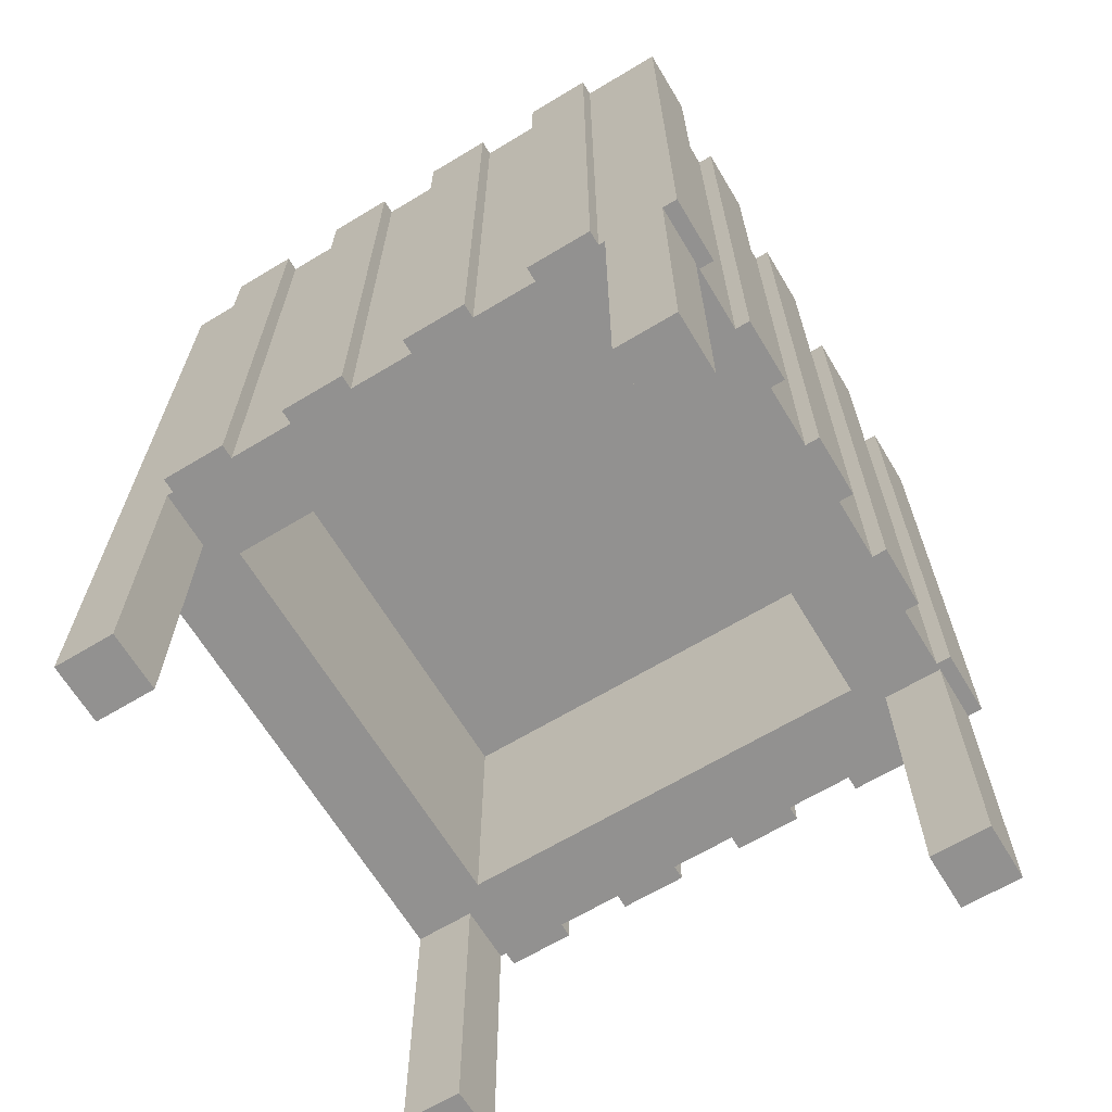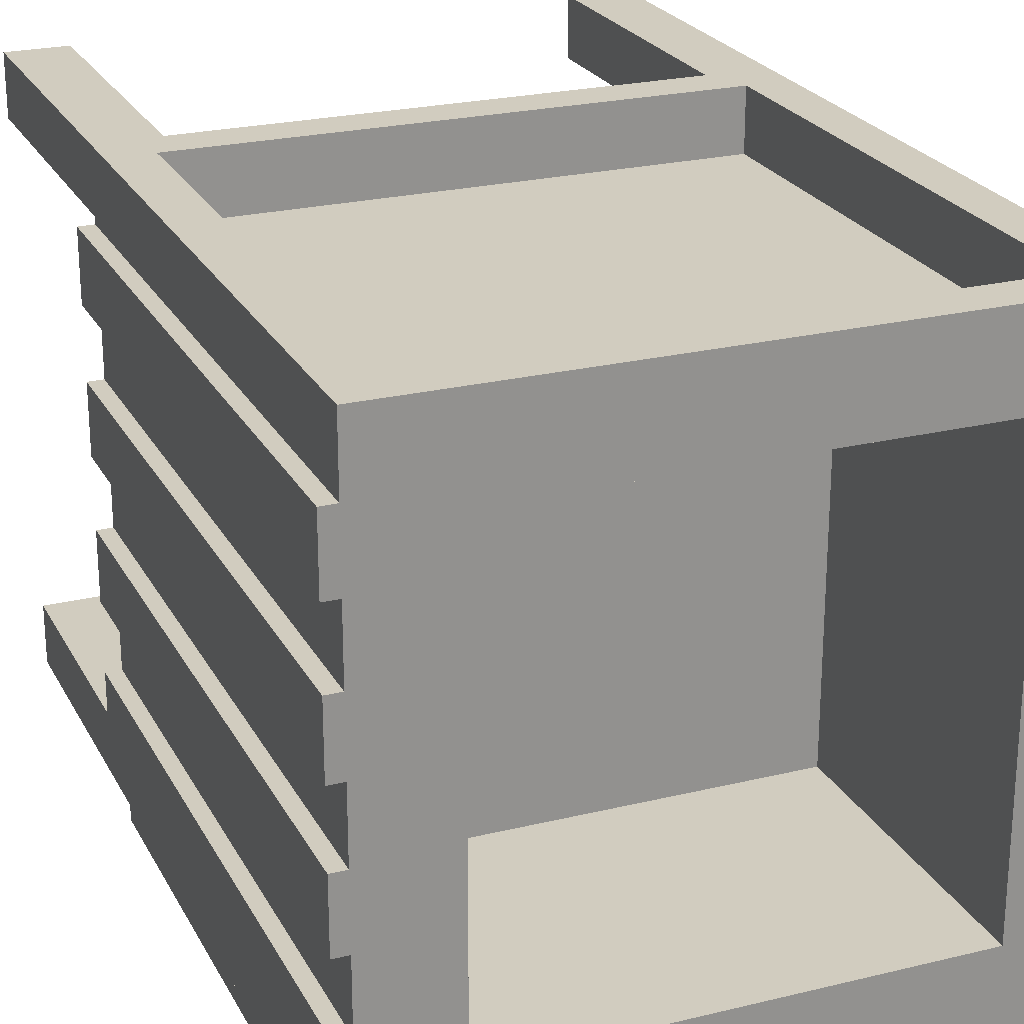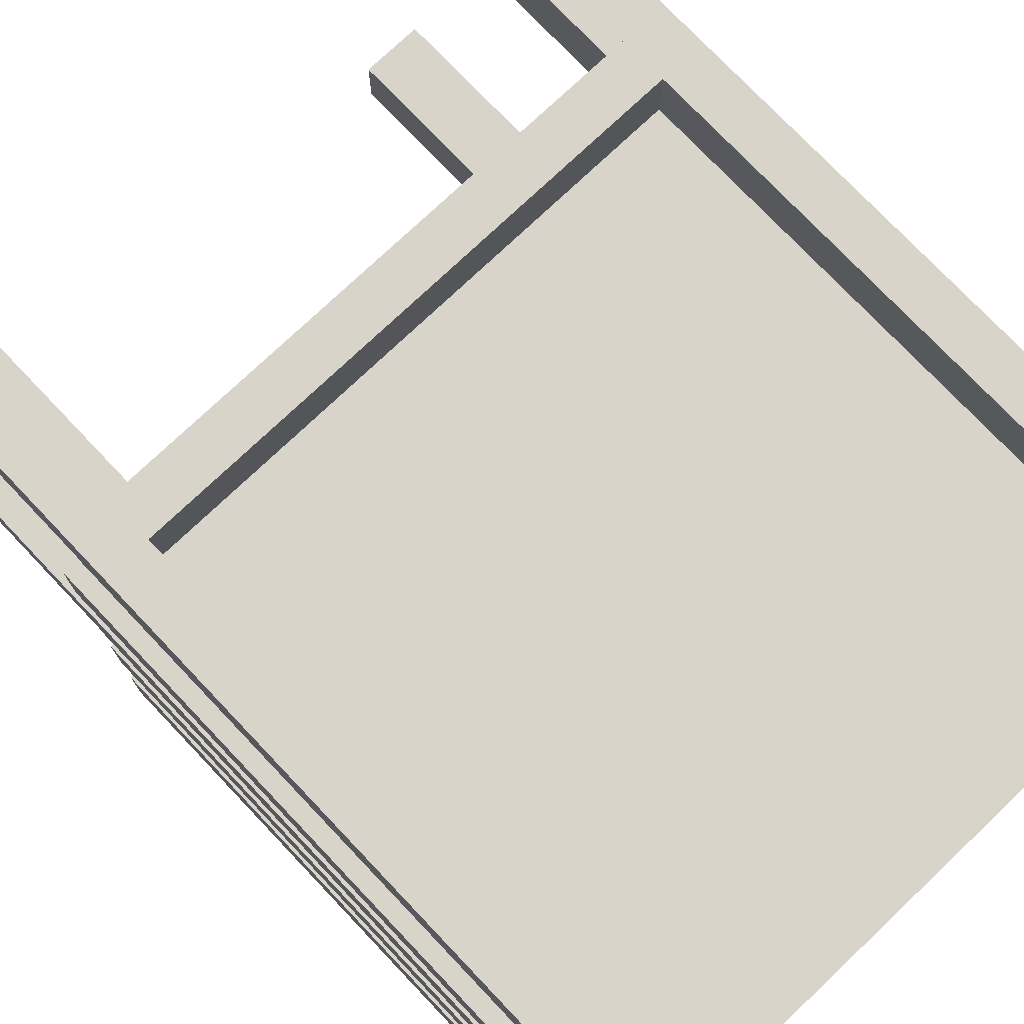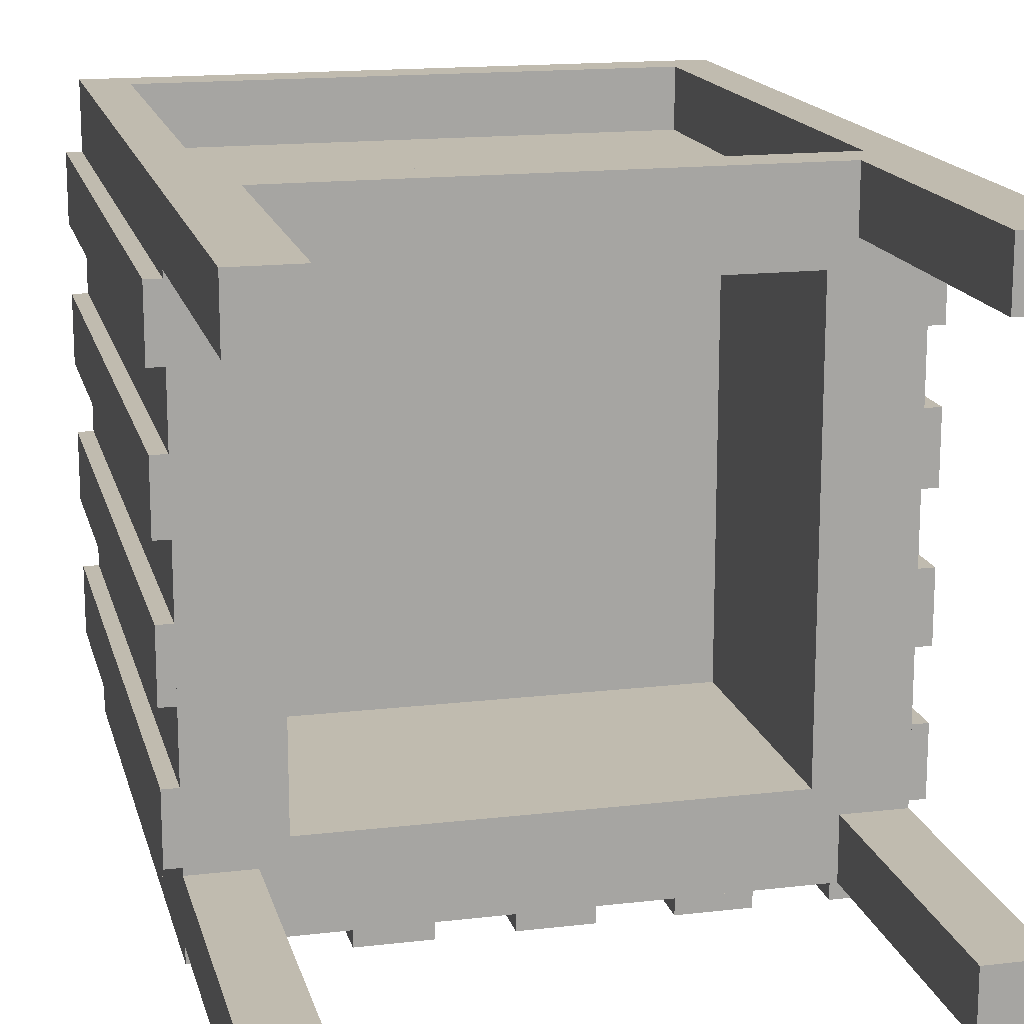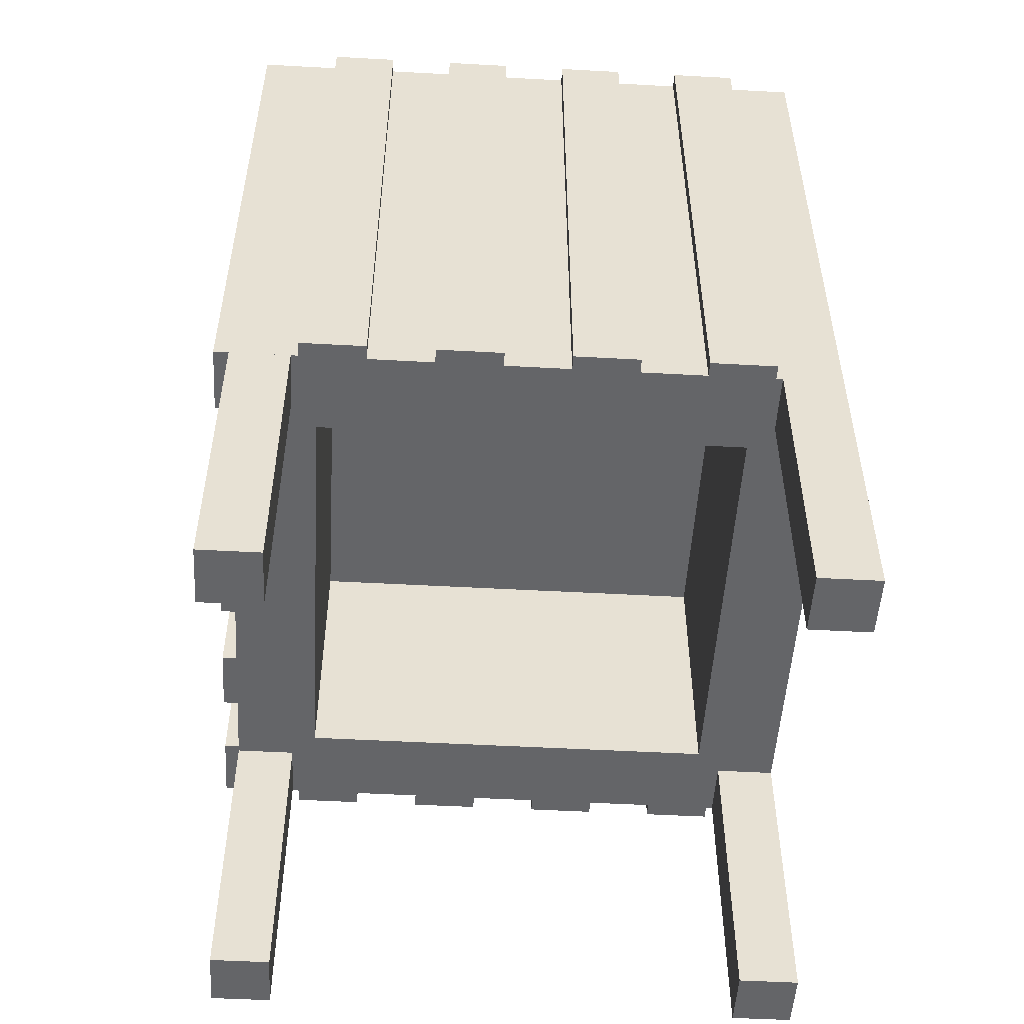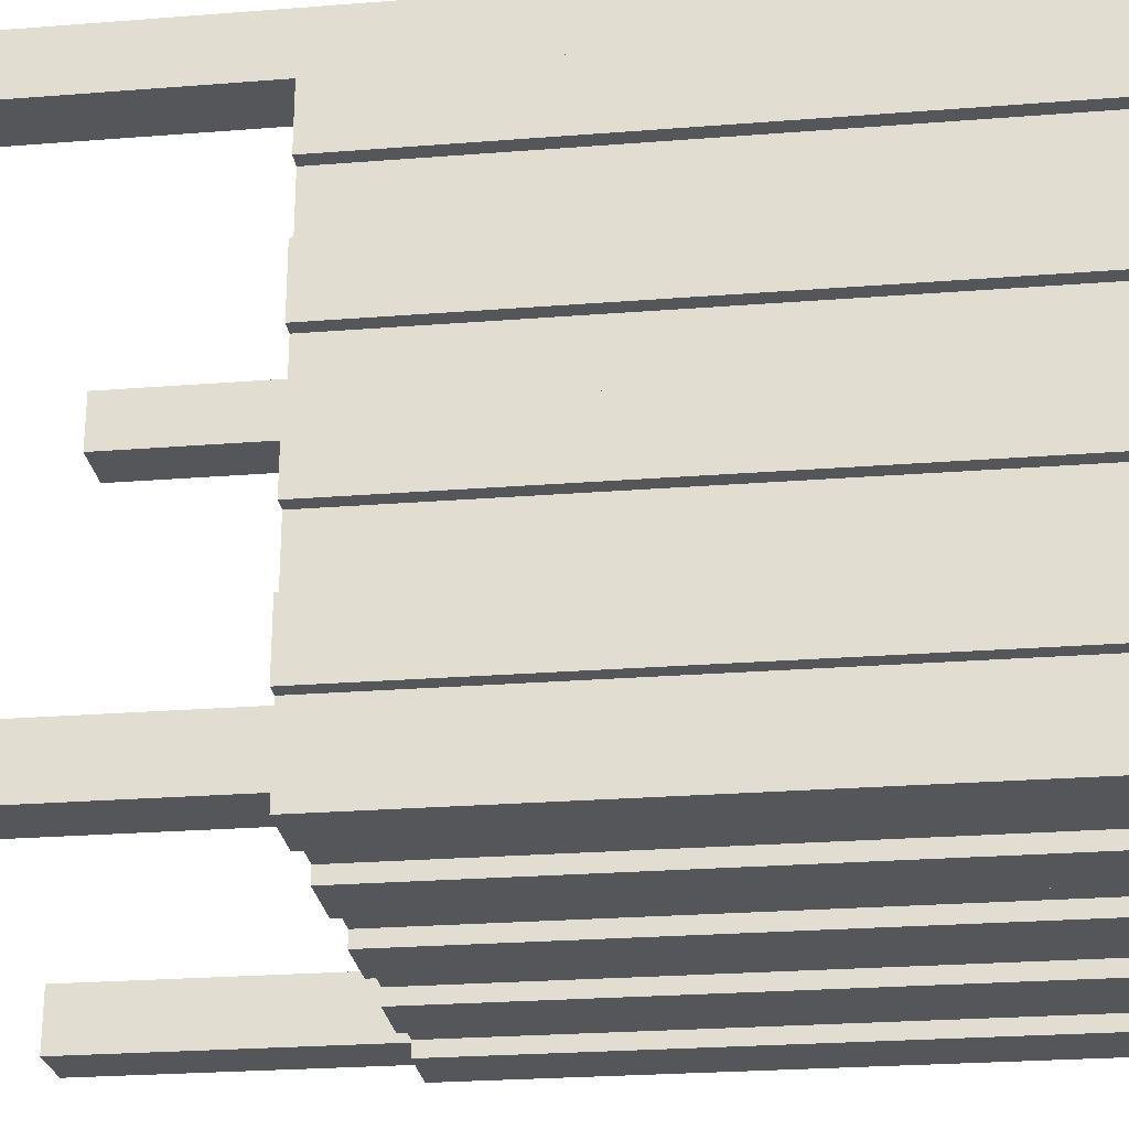
<metadata>
{"format":"obj","ext":"obj","renderer":"f3d","projection":"perspective","resolution":1024,"background":"white","views":[{"elev":-66.1,"azim":121.1,"up":"+Y"},{"elev":23.9,"azim":157.9,"up":"+Z"},{"elev":75.6,"azim":136.5,"up":"+Z"},{"elev":16.1,"azim":-13.6,"up":"+Z"},{"elev":-51.5,"azim":-93.4,"up":"+Y"},{"elev":-25.4,"azim":97.2,"up":"+Z"}]}
</metadata>
<code>
g Solid1
v -1 0 -1
v -1 0 0
v -1 1 -1
v -1 1 0
v -0.9293 0.07071 -0.1
v -0.9293 0.07071 0
v -0.9293 0.9293 -0.1
v -0.9293 0.9293 0
v -0.8586 0 -0.8586
v -0.8586 0 -0.1414
v -0.8586 0.45 -0.8586
v -0.8586 0.45 -0.1414
v -0.8586 0.5 -0.8586
v -0.8586 0.5 -0.1414
v -0.8586 1 -0.8586
v -0.8586 1 -0.1414
v -0.1414 0 -0.8586
v -0.1414 0 -0.1414
v -0.1414 0.45 -0.8586
v -0.1414 0.45 -0.1414
v -0.1414 0.5 -0.8586
v -0.1414 0.5 -0.1414
v -0.1414 1 -0.8586
v -0.1414 1 -0.1414
v -0.07071 0.07071 -0.1
v -0.07071 0.07071 0
v -0.07071 0.9293 -0.1
v -0.07071 0.9293 0
v 0 0 -1
v 0 0 0
v 0 1 -1
v 0 1 0
f 9 17 11
f 11 17 19
f 17 18 19
f 19 18 20
f 18 10 20
f 20 10 12
f 10 9 12
f 12 9 11
f 12 11 20
f 20 11 19
f 23 15 21
f 21 15 13
f 15 16 13
f 13 16 14
f 16 24 14
f 14 24 22
f 24 23 22
f 22 23 21
f 22 21 14
f 14 21 13
f 6 26 5
f 5 26 25
f 26 28 25
f 25 28 27
f 28 8 27
f 27 8 7
f 8 6 7
f 7 6 5
f 5 25 7
f 7 25 27
f 1 2 3
f 3 2 4
f 29 1 31
f 31 1 3
f 30 29 32
f 32 29 31
f 28 26 30
f 30 26 6
f 30 6 2
f 2 6 8
f 2 8 4
f 4 8 28
f 4 28 32
f 32 28 30
f 23 3 15
f 15 3 4
f 15 4 16
f 16 4 24
f 24 4 32
f 24 32 31
f 3 23 31
f 31 23 24
f 9 1 17
f 17 1 29
f 17 29 30
f 9 10 1
f 1 10 2
f 2 10 18
f 2 18 30
f 30 18 17
g Solid3
v 0 0 -0.8887
v 0 0 -0.7777
v 0 0 -0.6666
v 0 0 -0.5555
v 0 0 -0.4444
v 0 0 -0.3333
v 0 0 -0.2222
v 0 0 -0.1111
v 0 1 -0.8887
v 0 1 -0.7777
v 0 1 -0.6666
v 0 1 -0.5555
v 0 1 -0.4444
v 0 1 -0.3333
v 0 1 -0.2222
v 0 1 -0.1111
v 0.025 0 -0.8887
v 0.025 0 -0.7777
v 0.025 0 -0.6666
v 0.025 0 -0.5555
v 0.025 0 -0.4444
v 0.025 0 -0.3333
v 0.025 0 -0.2222
v 0.025 0 -0.1111
v 0.025 1 -0.8887
v 0.025 1 -0.7777
v 0.025 1 -0.6666
v 0.025 1 -0.5555
v 0.025 1 -0.4444
v 0.025 1 -0.3333
v 0.025 1 -0.2222
v 0.025 1 -0.1111
f 36 35 52
f 52 35 51
f 59 60 51
f 51 60 52
f 59 51 43
f 43 51 35
f 61 62 53
f 53 62 54
f 61 53 45
f 45 53 37
f 57 58 49
f 49 58 50
f 57 49 41
f 41 49 33
f 63 64 55
f 55 64 56
f 63 55 47
f 47 55 39
f 38 37 54
f 54 37 53
f 44 36 60
f 60 36 52
f 44 43 36
f 36 43 35
f 46 38 62
f 62 38 54
f 46 45 38
f 38 45 37
f 42 34 58
f 58 34 50
f 34 33 50
f 50 33 49
f 42 41 34
f 34 41 33
f 48 40 64
f 64 40 56
f 40 39 56
f 56 39 55
f 48 47 40
f 40 47 39
f 47 48 63
f 63 48 64
f 41 42 57
f 57 42 58
f 45 46 61
f 61 46 62
f 43 44 59
f 59 44 60
g Solid4
v -1.025 0 -0.8887
v -1.025 0 -0.7777
v -1.025 0 -0.6666
v -1.025 0 -0.5555
v -1.025 0 -0.4444
v -1.025 0 -0.3333
v -1.025 0 -0.2221
v -1.025 0 -0.1111
v -1.025 1 -0.8887
v -1.025 1 -0.7777
v -1.025 1 -0.6666
v -1.025 1 -0.5555
v -1.025 1 -0.4444
v -1.025 1 -0.3333
v -1.025 1 -0.2221
v -1.025 1 -0.1111
v -1 0 -0.8887
v -1 0 -0.7777
v -1 0 -0.6666
v -1 0 -0.5555
v -1 0 -0.4444
v -1 0 -0.3333
v -1 0 -0.2221
v -1 0 -0.1111
v -1 1 -0.8887
v -1 1 -0.7777
v -1 1 -0.6666
v -1 1 -0.5555
v -1 1 -0.4444
v -1 1 -0.3333
v -1 1 -0.2221
v -1 1 -0.1111
f 83 84 67
f 67 84 68
f 76 75 68
f 68 75 67
f 76 68 92
f 92 68 84
f 89 90 81
f 81 90 82
f 89 81 73
f 73 81 65
f 78 77 70
f 70 77 69
f 78 70 94
f 94 70 86
f 80 79 72
f 72 79 71
f 81 82 65
f 65 82 66
f 80 72 96
f 96 72 88
f 91 83 75
f 75 83 67
f 91 92 83
f 83 92 84
f 74 66 90
f 90 66 82
f 74 73 66
f 66 73 65
f 93 85 77
f 77 85 69
f 85 86 69
f 69 86 70
f 93 94 85
f 85 94 86
f 95 87 79
f 79 87 71
f 87 88 71
f 71 88 72
f 95 96 87
f 87 96 88
f 96 95 80
f 80 95 79
f 94 93 78
f 78 93 77
f 73 74 89
f 89 74 90
f 92 91 76
f 76 91 75
g Solid6
v -1 -0.5 -1
v -1 -0.5 -0.9
v -1 -0.5 -0.1
v -1 -0.5 0
v -1 0 -1
v -1 0 -0.9
v -1 0 -0.1
v -1 0 0
v -0.9 -0.5 -1
v -0.9 -0.5 -0.9
v -0.9 -0.5 -0.1
v -0.9 -0.5 0
v -0.9 0 -1
v -0.9 0 -0.9
v -0.9 0 -0.1
v -0.9 0 0
v -0.1 -0.5 -1
v -0.1 -0.5 -0.9
v -0.1 -0.5 -0.1
v -0.1 -0.5 0
v -0.1 0 -1
v -0.1 0 -0.9
v -0.1 0 -0.1
v -0.1 0 0
v 0 -0.5 -1
v 0 -0.5 -0.9
v 0 -0.5 -0.1
v 0 -0.5 0
v 0 0 -1
v 0 0 -0.9
v 0 0 -0.1
v 0 0 0
f 102 101 98
f 98 101 97
f 110 102 106
f 106 102 98
f 109 110 105
f 105 110 106
f 101 109 97
f 97 109 105
f 105 106 97
f 97 106 98
f 101 102 109
f 109 102 110
f 127 128 123
f 123 128 124
f 119 127 115
f 115 127 123
f 120 119 116
f 116 119 115
f 128 120 124
f 124 120 116
f 116 115 124
f 124 115 123
f 128 127 120
f 120 127 119
f 111 112 107
f 107 112 108
f 103 111 99
f 99 111 107
f 104 103 100
f 100 103 99
f 112 104 108
f 108 104 100
f 100 99 108
f 108 99 107
f 112 111 104
f 104 111 103
f 125 126 121
f 121 126 122
f 117 125 113
f 113 125 121
f 118 117 114
f 114 117 113
f 126 118 122
f 122 118 114
f 114 113 122
f 122 113 121
f 126 125 118
f 118 125 117
g Solid7
v -1 0 -1.025
v -1 0 -1
v -1 1 -1.025
v -1 1 -1
v -0.8886 0 -1.025
v -0.8886 0 -1
v -0.8886 1 -1.025
v -0.8886 1 -1
v -0.7775 0 -1.025
v -0.7775 0 -1
v -0.7775 1 -1.025
v -0.7775 1 -1
v -0.6664 0 -1.025
v -0.6664 0 -1
v -0.6664 1 -1.025
v -0.6664 1 -1
v -0.5553 0 -1.025
v -0.5553 0 -1
v -0.5553 1 -1.025
v -0.5553 1 -1
v -0.4442 0 -1.025
v -0.4442 0 -1
v -0.4442 1 -1.025
v -0.4442 1 -1
v -0.3331 0 -1.025
v -0.3331 0 -1
v -0.3331 1 -1.025
v -0.3331 1 -1
v -0.2221 0 -1.025
v -0.2221 0 -1
v -0.2221 1 -1.025
v -0.2221 1 -1
v -0.1111 0 -1.025
v -0.1111 0 -1
v -0.1111 1 -1.025
v -0.1111 1 -1
v 0 0 -1.025
v 0 0 -1
v 0 1 -1.025
v 0 1 -1
f 148 152 147
f 147 152 151
f 146 148 145
f 145 148 147
f 150 146 149
f 149 146 145
f 152 150 151
f 151 150 149
f 149 145 151
f 151 145 147
f 152 148 150
f 150 148 146
f 140 144 139
f 139 144 143
f 138 140 137
f 137 140 139
f 142 138 141
f 141 138 137
f 144 142 143
f 143 142 141
f 141 137 143
f 143 137 139
f 144 140 142
f 142 140 138
f 158 154 157
f 157 154 153
f 160 158 159
f 159 158 157
f 156 160 155
f 155 160 159
f 154 156 153
f 153 156 155
f 155 159 153
f 153 159 157
f 154 158 156
f 156 158 160
f 136 134 135
f 135 134 133
f 132 136 131
f 131 136 135
f 130 132 129
f 129 132 131
f 134 130 133
f 133 130 129
f 133 129 135
f 135 129 131
f 130 134 132
f 132 134 136
f 162 164 161
f 161 164 163
f 166 162 165
f 165 162 161
f 168 166 167
f 167 166 165
f 164 168 163
f 163 168 167
f 163 167 161
f 161 167 165
f 168 164 166
f 166 164 162

</code>
